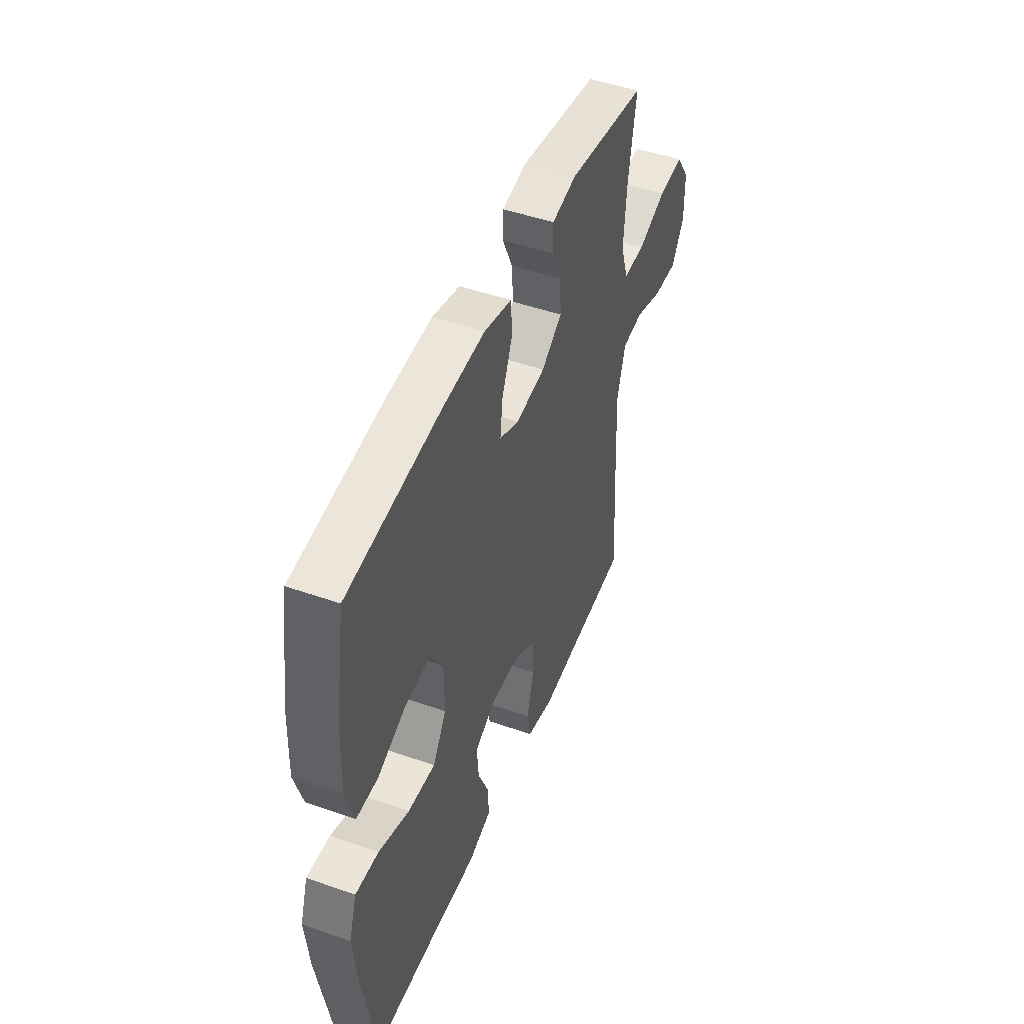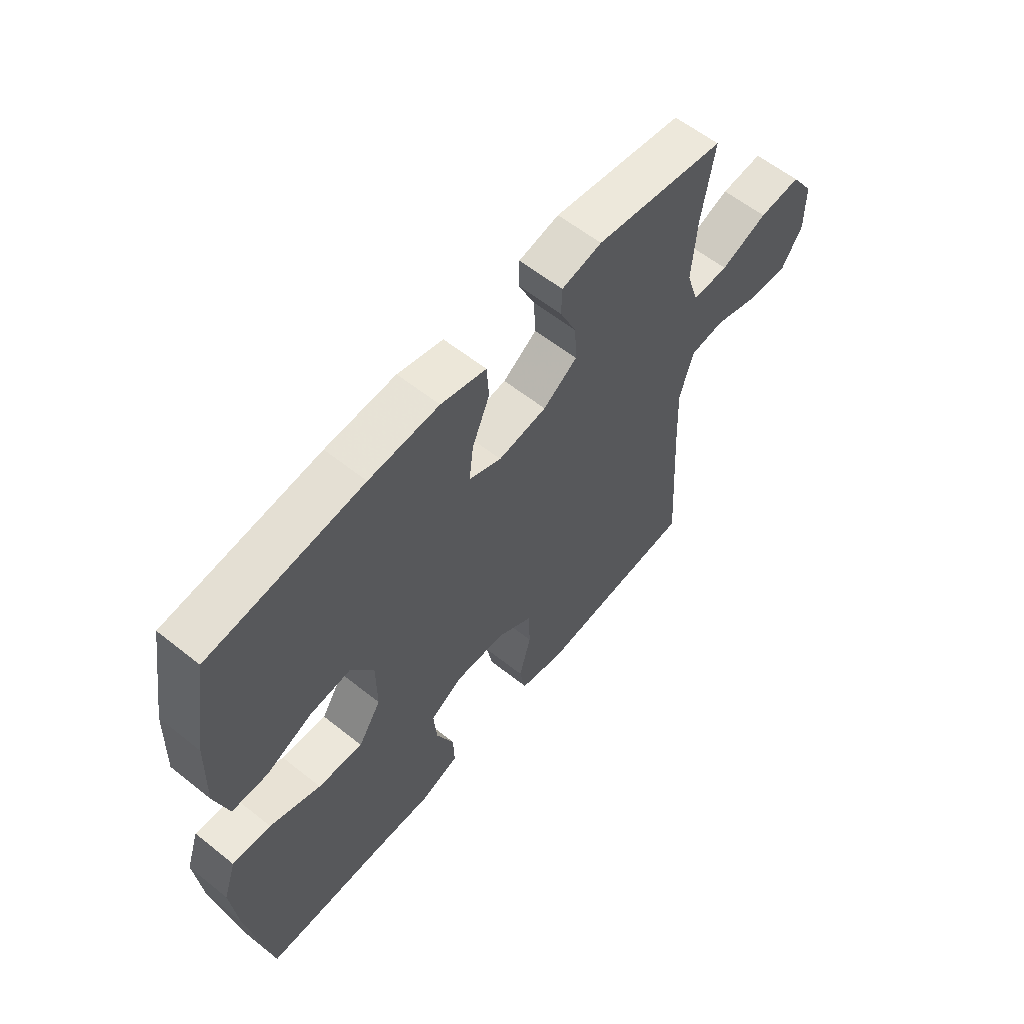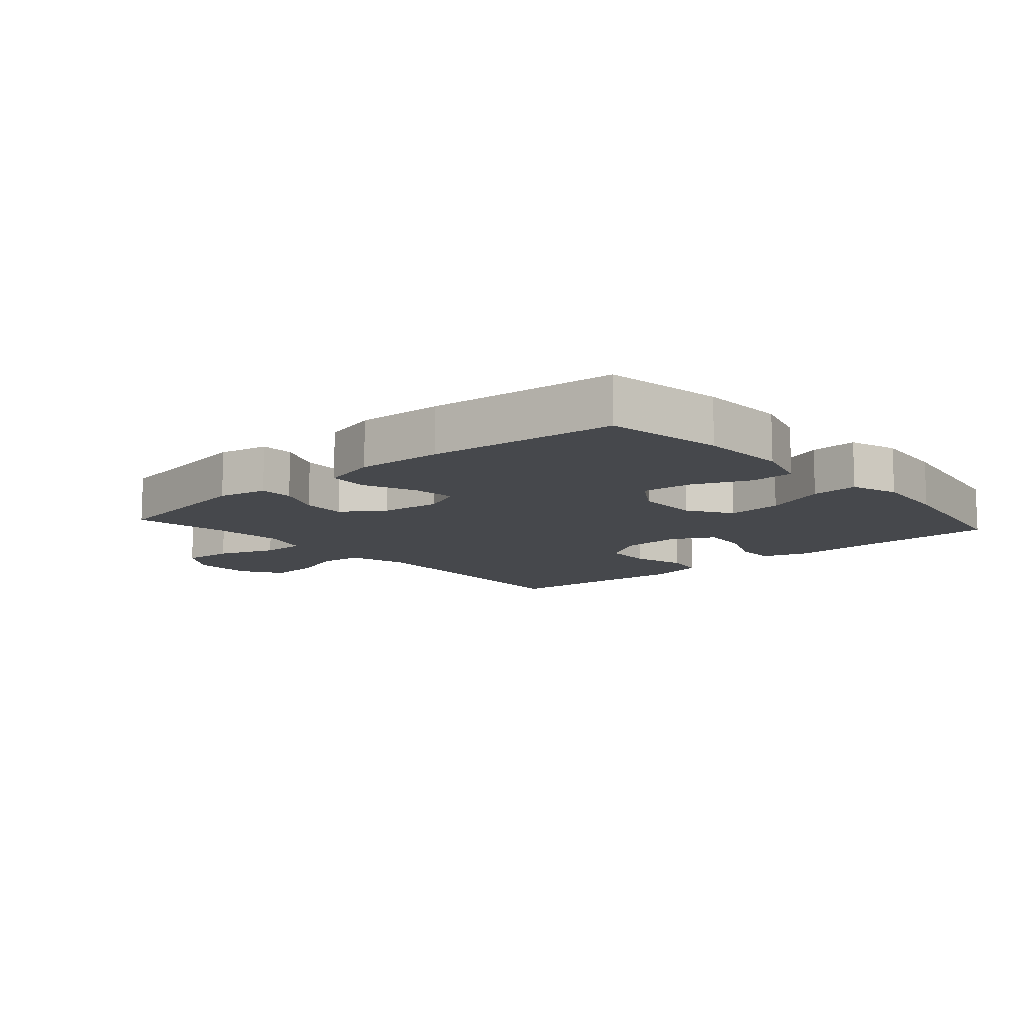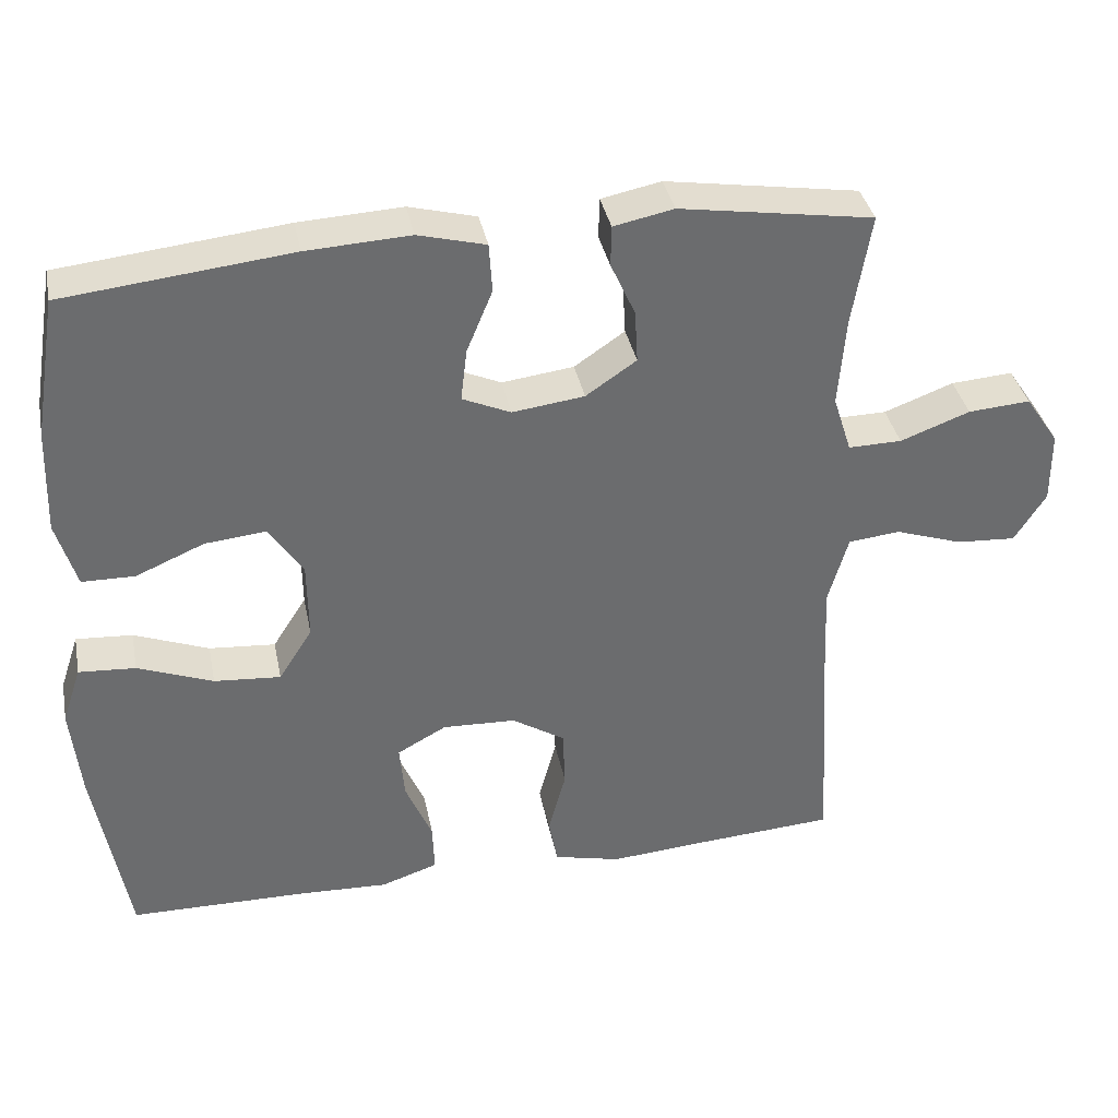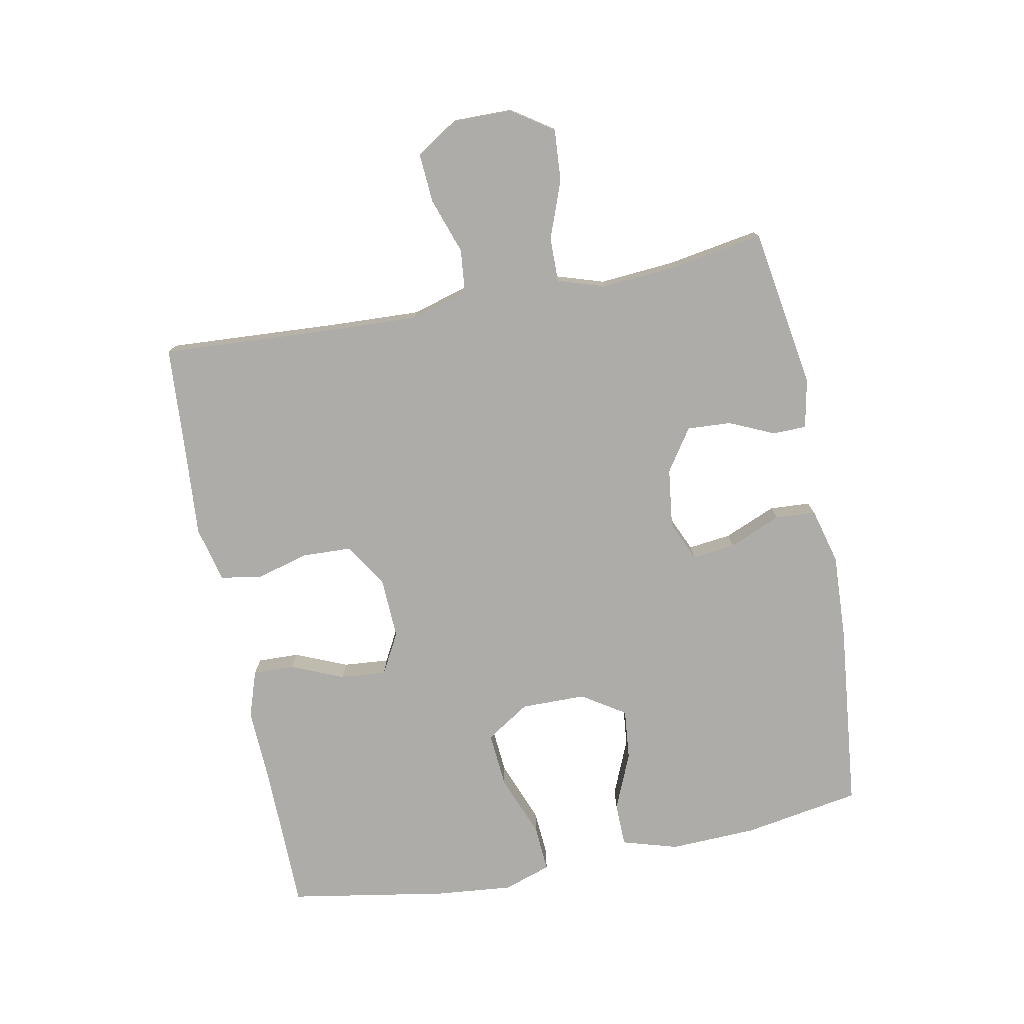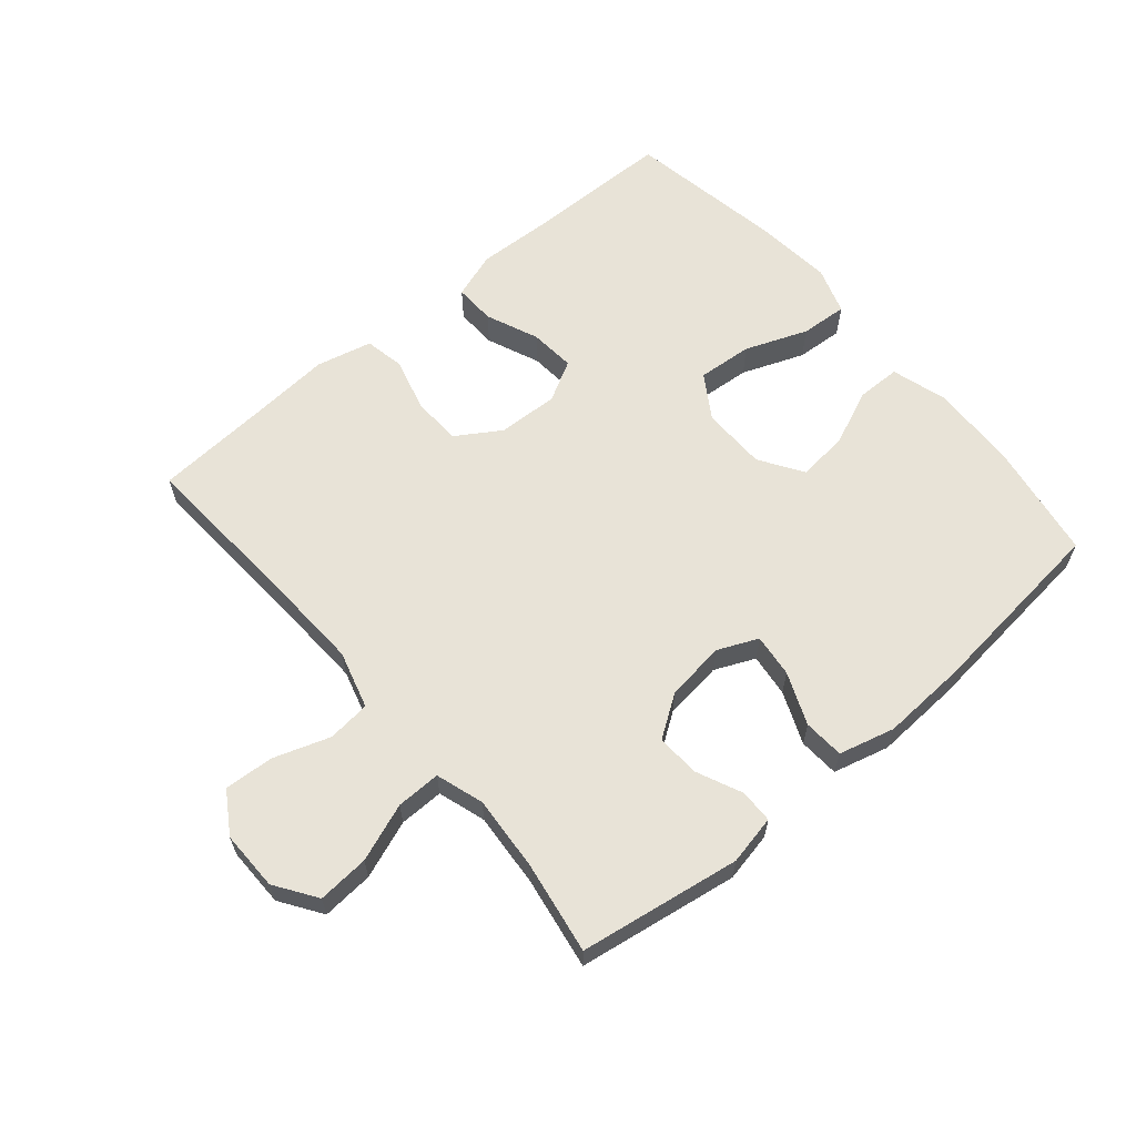
<metadata>
{"format":"obj","ext":"obj","renderer":"f3d","projection":"perspective","resolution":1024,"background":"white","views":[{"elev":47.9,"azim":111.5,"up":"+Z"},{"elev":59.4,"azim":129.3,"up":"+Z"},{"elev":-11.1,"azim":41.4,"up":"+Y"},{"elev":36.9,"azim":168.7,"up":"+Z"},{"elev":-76.9,"azim":-78.9,"up":"+Y"},{"elev":62.0,"azim":-40.3,"up":"+Y"}]}
</metadata>
<code>
v -0.5 0.07 -0.5
v -0.483 0.07 -0.221
v -0.477 0.07 -0.085
v -0.503 0.07 0.006
v -0.571 0.07 0.013
v -0.659 0.07 -0.017
v -0.737 0.07 -0.022
v -0.778 0.07 0.043
v -0.777 0.07 0.137
v -0.733 0.07 0.202
v -0.652 0.07 0.196
v -0.561 0.07 0.162
v -0.491 0.07 0.161
v -0.467 0.07 0.236
v -0.476 0.07 0.354
v -0.5 0.07 0.5
v -0.247 0.07 0.54
v -0.169 0.07 0.524
v -0.168 0.07 0.471
v -0.2 0.07 0.4
v -0.204 0.07 0.331
v -0.138 0.07 0.286
v -0.044 0.07 0.274
v 0.019 0.07 0.302
v 0.011 0.07 0.37
v -0.023 0.07 0.452
v -0.019 0.07 0.516
v 0.069 0.07 0.539
v 0.204 0.07 0.532
v 0.5 0.07 0.5
v 0.531 0.07 0.315
v 0.536 0.07 0.178
v 0.51 0.07 0.09
v 0.441 0.07 0.089
v 0.352 0.07 0.127
v 0.272 0.07 0.135
v 0.228 0.07 0.067
v 0.227 0.07 -0.035
v 0.271 0.07 -0.104
v 0.358 0.07 -0.097
v 0.456 0.07 -0.059
v 0.53 0.07 -0.054
v 0.555 0.07 -0.129
v 0.543 0.07 -0.25
v 0.5 0.07 -0.5
v 0.267 0.07 -0.503
v 0.15 0.07 -0.508
v 0.076 0.07 -0.483
v 0.078 0.07 -0.418
v 0.113 0.07 -0.335
v 0.119 0.07 -0.263
v 0.055 0.07 -0.228
v -0.041 0.07 -0.232
v -0.11 0.07 -0.276
v -0.113 0.07 -0.353
v -0.09 0.07 -0.438
v -0.102 0.07 -0.501
v -0.19 0.07 -0.522
v -0.32 0.07 -0.512
v -0.5 0 -0.5
v -0.483 0 -0.221
v -0.477 0 -0.085
v -0.503 0 0.006
v -0.571 0 0.013
v -0.659 0 -0.017
v -0.737 0 -0.022
v -0.778 0 0.043
v -0.777 0 0.137
v -0.733 0 0.202
v -0.652 0 0.196
v -0.561 0 0.162
v -0.491 0 0.161
v -0.467 0 0.236
v -0.476 0 0.354
v -0.5 0 0.5
v -0.247 0 0.54
v -0.169 0 0.524
v -0.168 0 0.471
v -0.2 0 0.4
v -0.204 0 0.331
v -0.138 0 0.286
v -0.044 0 0.274
v 0.019 0 0.302
v 0.011 0 0.37
v -0.023 0 0.452
v -0.019 0 0.516
v 0.069 0 0.539
v 0.204 0 0.532
v 0.5 0 0.5
v 0.531 0 0.315
v 0.536 0 0.178
v 0.51 0 0.09
v 0.441 0 0.089
v 0.352 0 0.127
v 0.272 0 0.135
v 0.228 0 0.067
v 0.227 0 -0.035
v 0.271 0 -0.104
v 0.358 0 -0.097
v 0.456 0 -0.059
v 0.53 0 -0.054
v 0.555 0 -0.129
v 0.543 0 -0.25
v 0.5 0 -0.5
v 0.267 0 -0.503
v 0.15 0 -0.508
v 0.076 0 -0.483
v 0.078 0 -0.418
v 0.113 0 -0.335
v 0.119 0 -0.263
v 0.055 0 -0.228
v -0.041 0 -0.232
v -0.11 0 -0.276
v -0.113 0 -0.353
v -0.09 0 -0.438
v -0.102 0 -0.501
v -0.19 0 -0.522
v -0.32 0 -0.512
f 56 57 58 59
f 55 56 59 1
f 54 55 1 2
f 53 54 2 3
f 52 53 3 4
f 47 48 49 50
f 46 47 50 51
f 45 46 51
f 44 45 51
f 43 44 51 52
f 40 41 42 43
f 39 40 43 52
f 32 33 34 35
f 32 35 36
f 31 32 36
f 30 31 36
f 29 30 36 37
f 25 26 27 28
f 24 25 28 29
f 17 18 19 20
f 15 16 17 20
f 14 15 20 21
f 13 14 21 22
f 9 10 11 12
f 9 12 13
f 8 9 13
f 5 6 7 8
f 4 5 8 13
f 38 39 52 4
f 24 29 37 38
f 23 24 38 4
f 4 13 22 23
f 118 117 116 115
f 60 118 115 114
f 61 60 114 113
f 62 61 113 112
f 63 62 112 111
f 109 108 107 106
f 110 109 106 105
f 110 105 104
f 110 104 103
f 111 110 103 102
f 102 101 100 99
f 111 102 99 98
f 94 93 92 91
f 95 94 91
f 95 91 90
f 95 90 89
f 96 95 89 88
f 87 86 85 84
f 88 87 84 83
f 79 78 77 76
f 79 76 75 74
f 80 79 74 73
f 81 80 73 72
f 71 70 69 68
f 72 71 68
f 72 68 67
f 67 66 65 64
f 72 67 64 63
f 63 111 98 97
f 97 96 88 83
f 63 97 83 82
f 82 81 72 63
f 1 60 61 2
f 2 61 62 3
f 3 62 63 4
f 4 63 64 5
f 5 64 65 6
f 6 65 66 7
f 7 66 67 8
f 8 67 68 9
f 9 68 69 10
f 10 69 70 11
f 11 70 71 12
f 12 71 72 13
f 13 72 73 14
f 14 73 74 15
f 15 74 75 16
f 16 75 76 17
f 17 76 77 18
f 18 77 78 19
f 19 78 79 20
f 20 79 80 21
f 21 80 81 22
f 22 81 82 23
f 23 82 83 24
f 24 83 84 25
f 25 84 85 26
f 26 85 86 27
f 27 86 87 28
f 28 87 88 29
f 29 88 89 30
f 30 89 90 31
f 31 90 91 32
f 32 91 92 33
f 33 92 93 34
f 34 93 94 35
f 35 94 95 36
f 36 95 96 37
f 37 96 97 38
f 38 97 98 39
f 39 98 99 40
f 40 99 100 41
f 41 100 101 42
f 42 101 102 43
f 43 102 103 44
f 44 103 104 45
f 45 104 105 46
f 46 105 106 47
f 47 106 107 48
f 48 107 108 49
f 49 108 109 50
f 50 109 110 51
f 51 110 111 52
f 52 111 112 53
f 53 112 113 54
f 54 113 114 55
f 55 114 115 56
f 56 115 116 57
f 57 116 117 58
f 58 117 118 59
f 59 118 60 1

</code>
